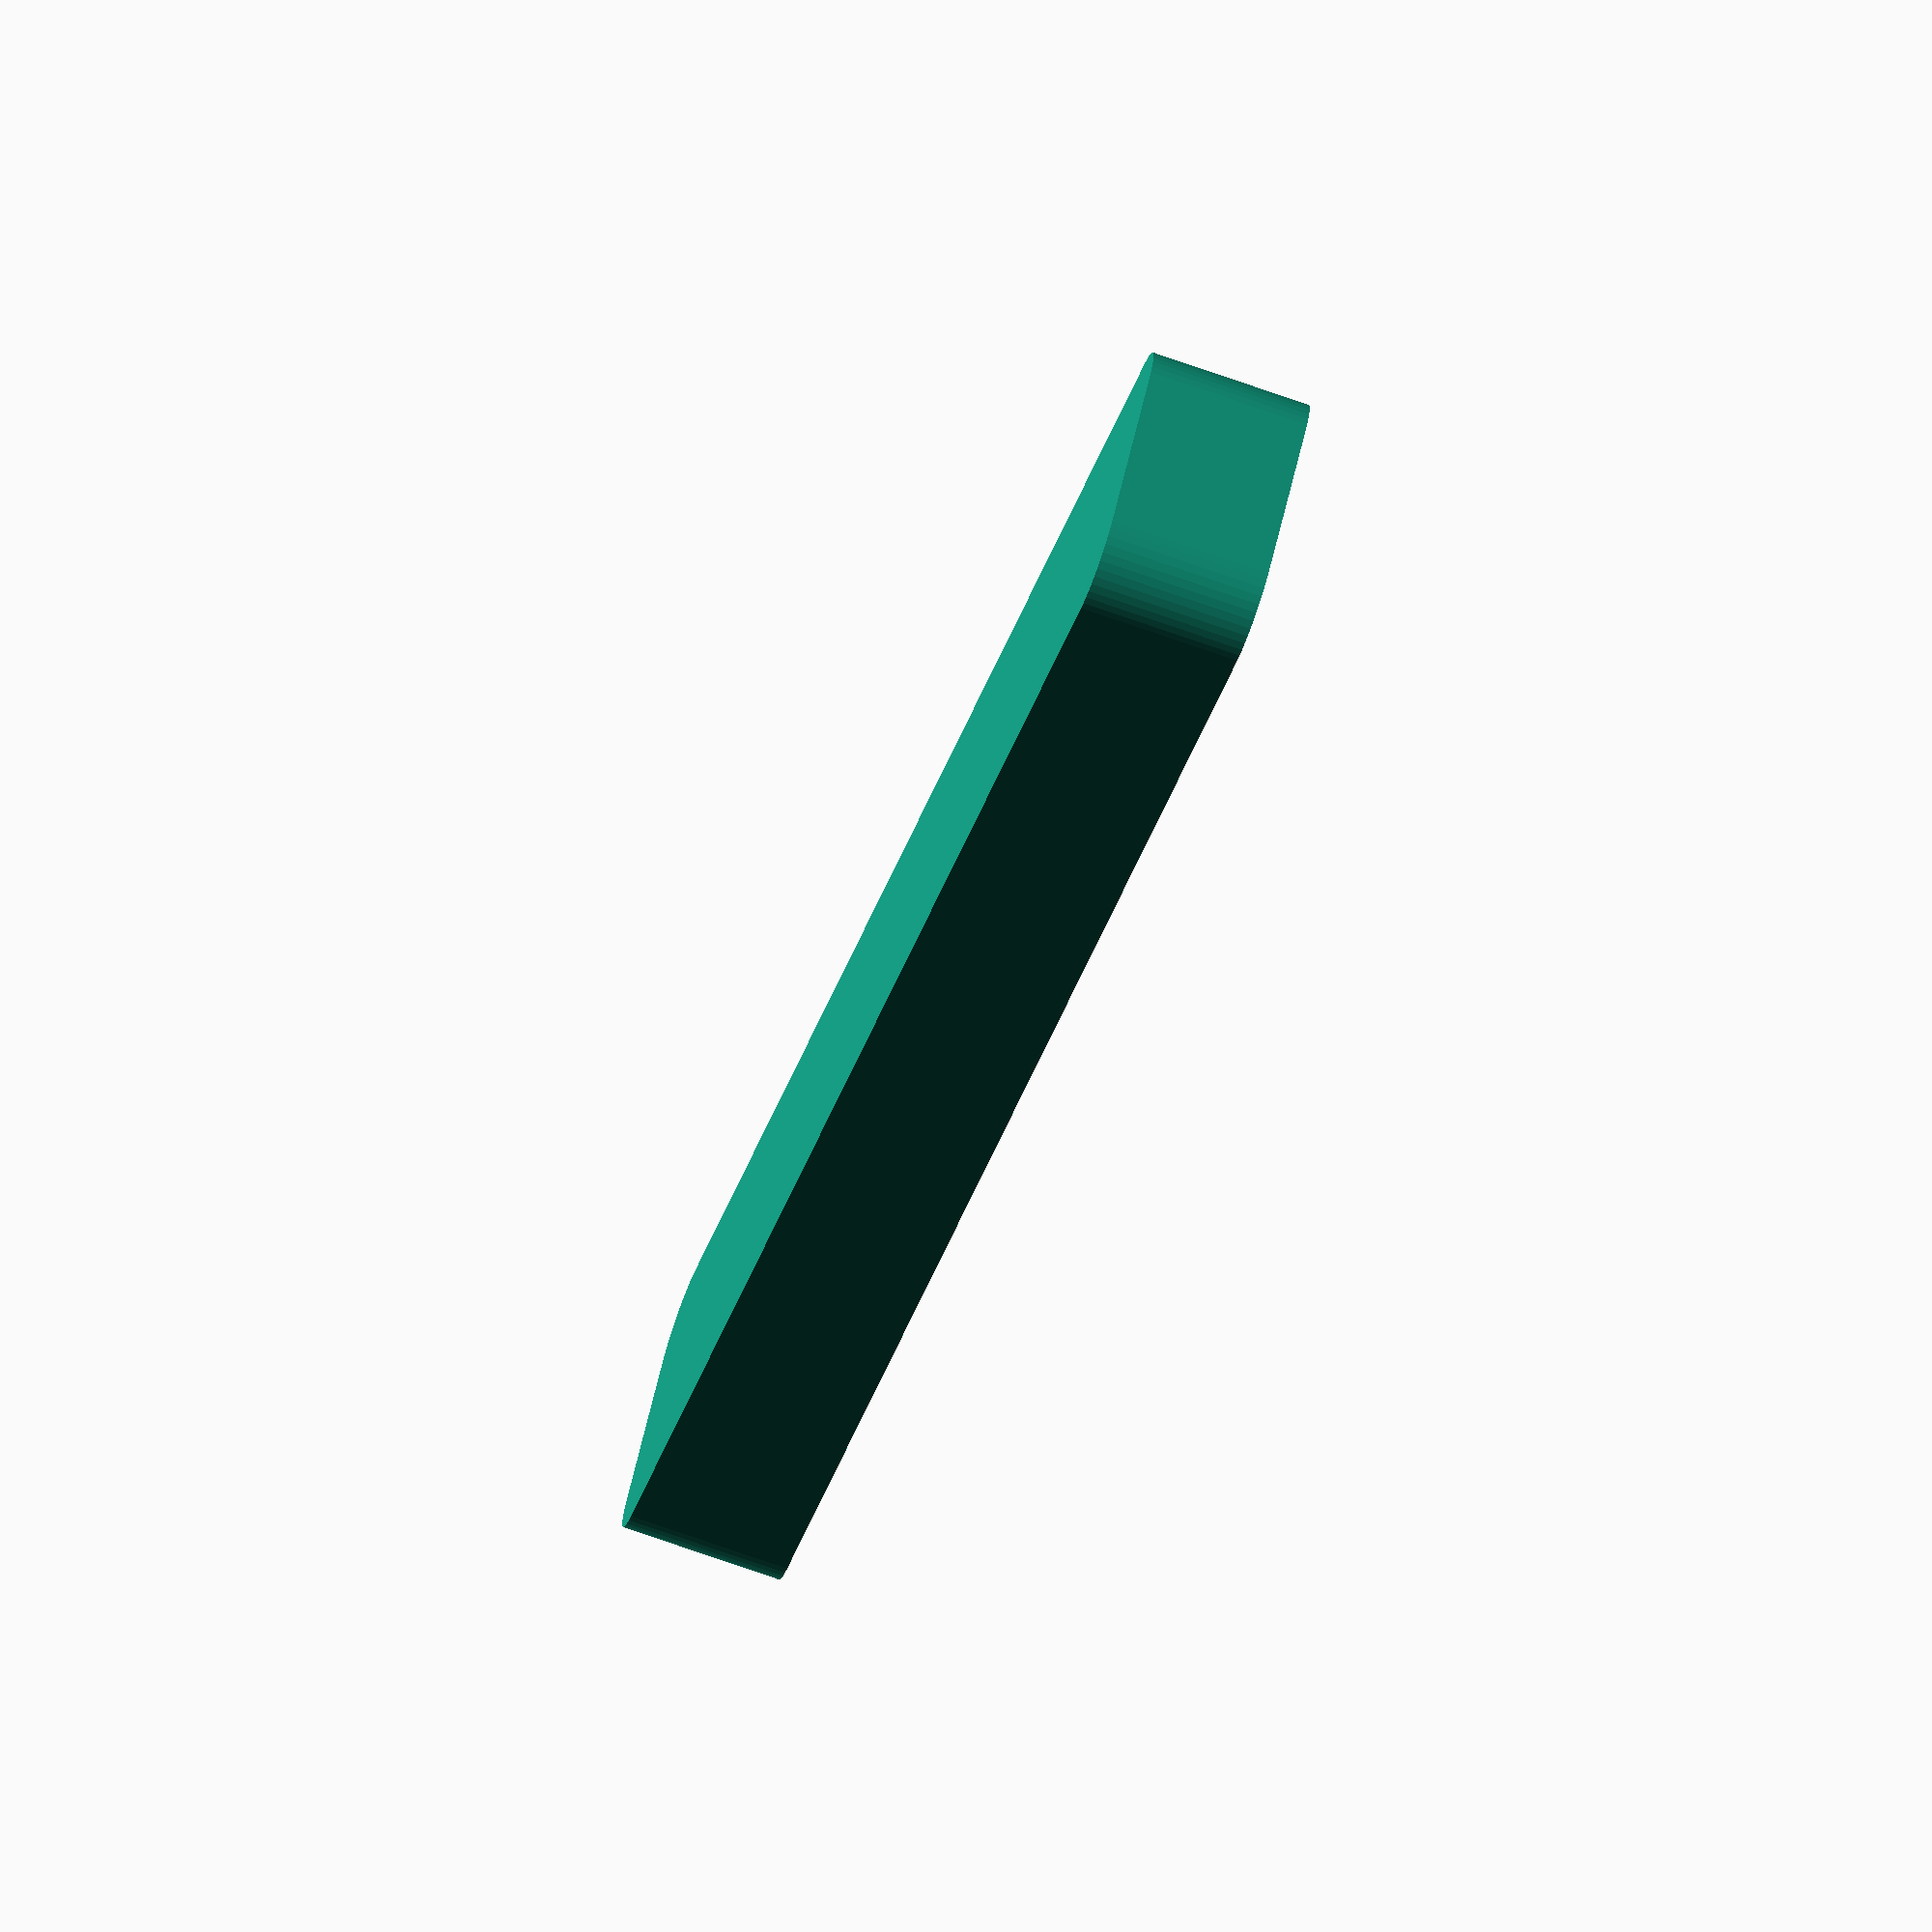
<openscad>
$fn = 50;


difference() {
	union() {
		hull() {
			translate(v = [-6.2500000000, 62.5000000000, 0]) {
				cylinder(h = 12, r = 5);
			}
			translate(v = [6.2500000000, 62.5000000000, 0]) {
				cylinder(h = 12, r = 5);
			}
			translate(v = [-6.2500000000, -62.5000000000, 0]) {
				cylinder(h = 12, r = 5);
			}
			translate(v = [6.2500000000, -62.5000000000, 0]) {
				cylinder(h = 12, r = 5);
			}
		}
	}
	union() {
		translate(v = [0, 0, 2]) {
			hull() {
				translate(v = [-6.2500000000, 62.5000000000, 0]) {
					cylinder(h = 10, r = 4);
				}
				translate(v = [6.2500000000, 62.5000000000, 0]) {
					cylinder(h = 10, r = 4);
				}
				translate(v = [-6.2500000000, -62.5000000000, 0]) {
					cylinder(h = 10, r = 4);
				}
				translate(v = [6.2500000000, -62.5000000000, 0]) {
					cylinder(h = 10, r = 4);
				}
			}
		}
	}
}
</openscad>
<views>
elev=72.9 azim=51.8 roll=250.6 proj=o view=wireframe
</views>
